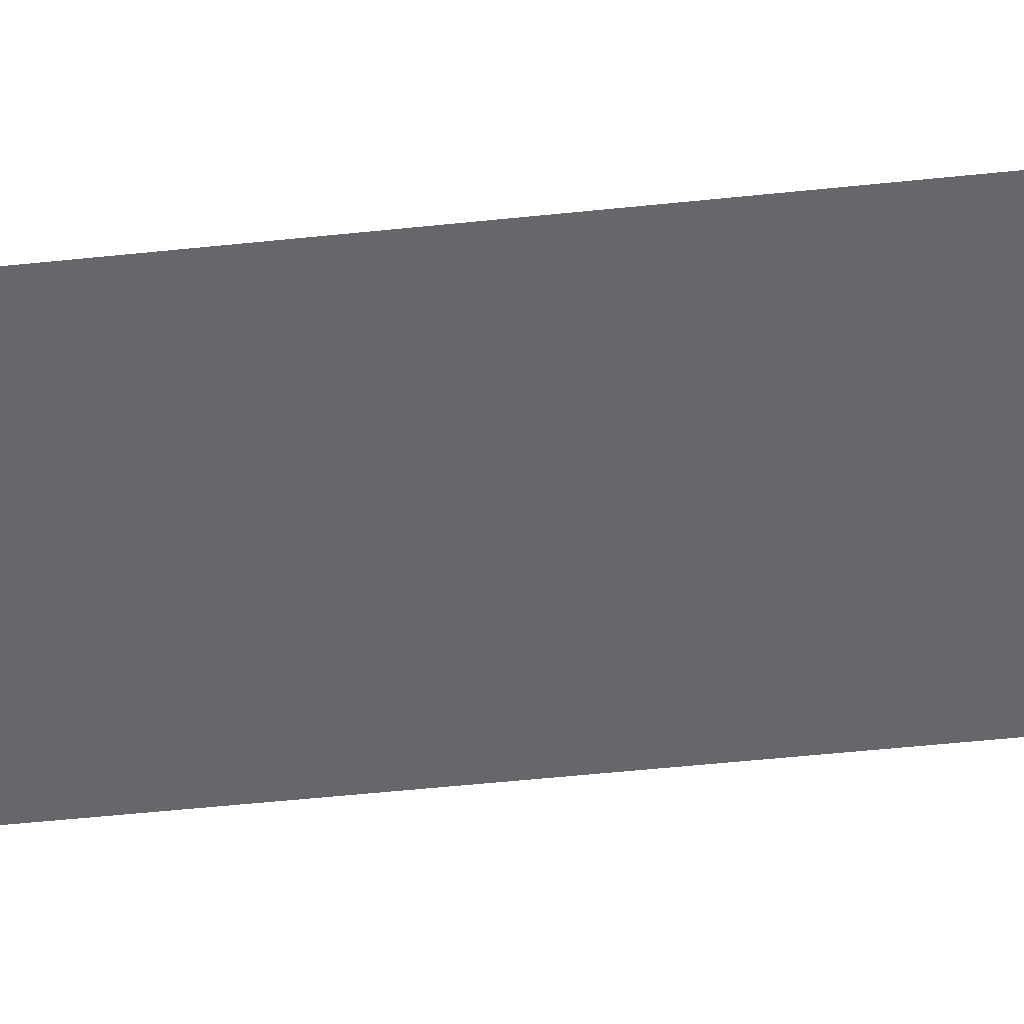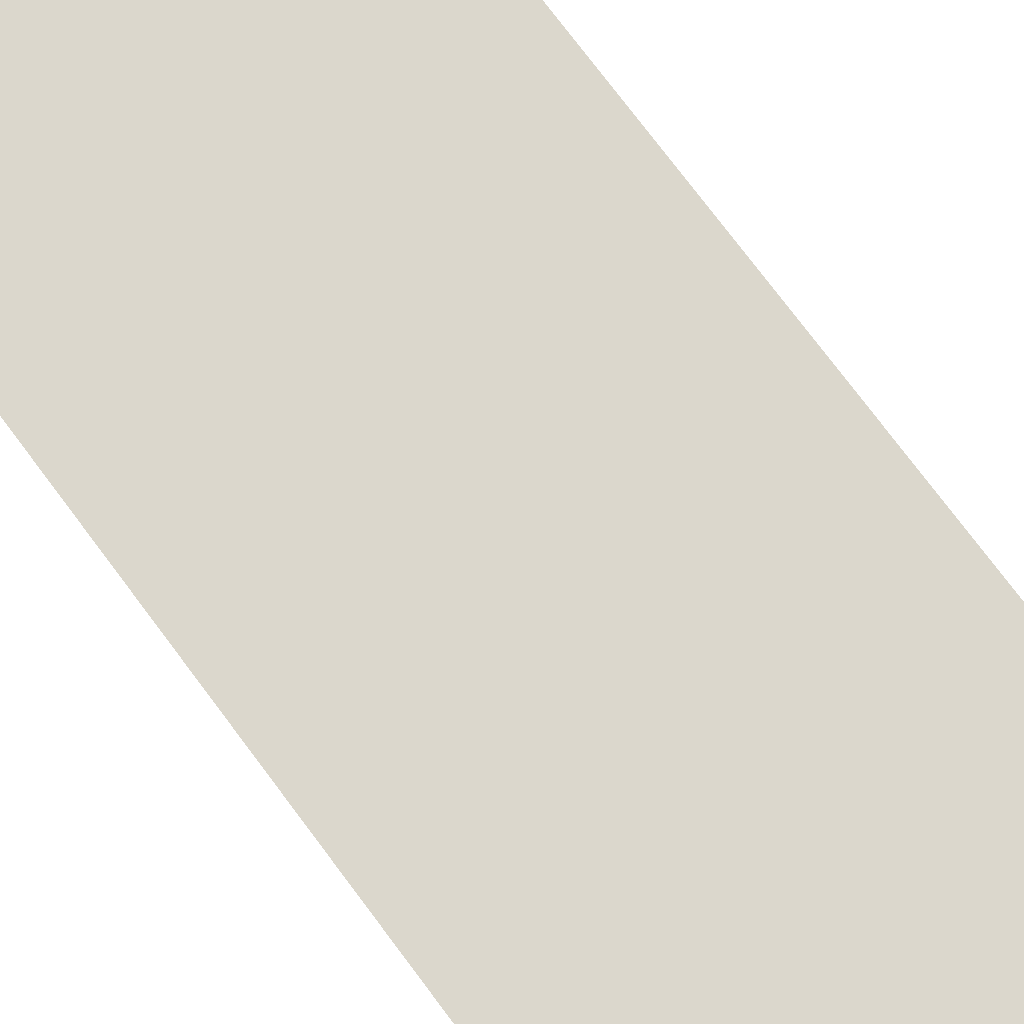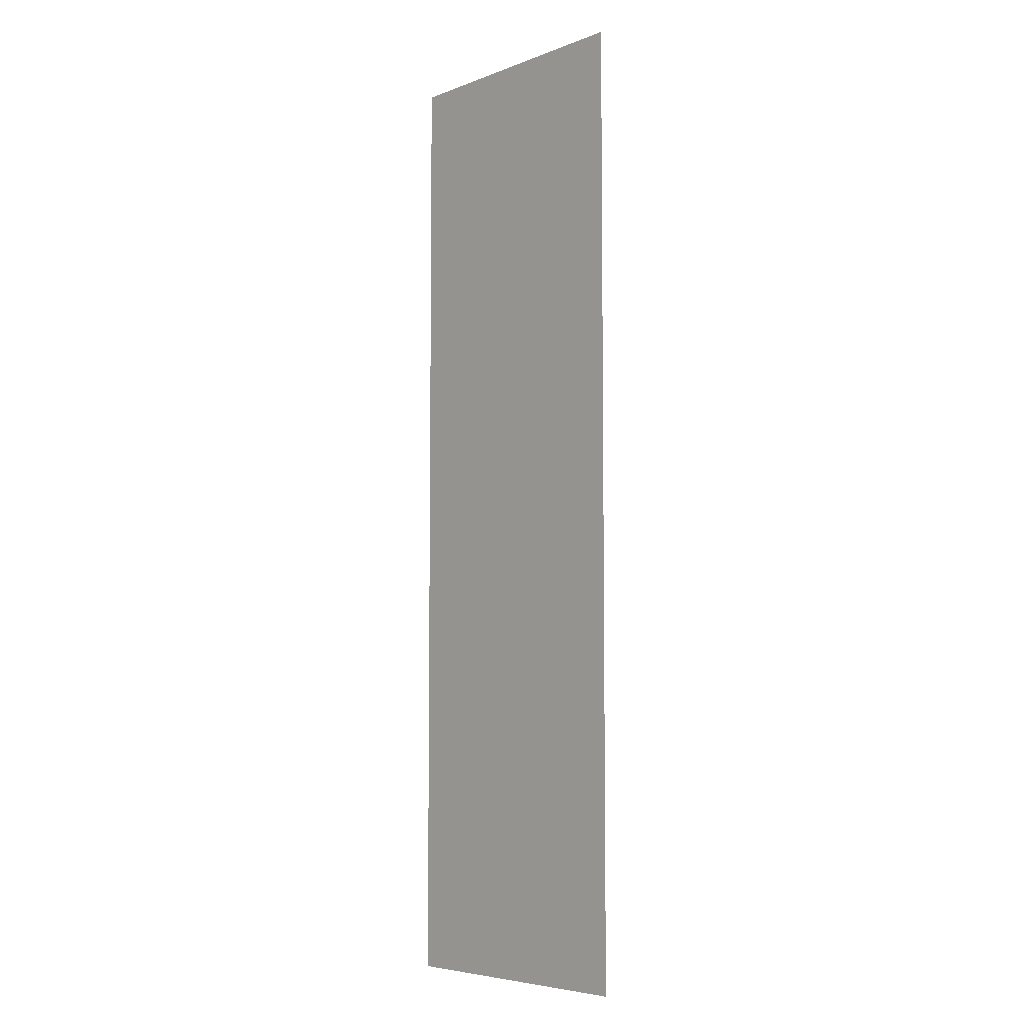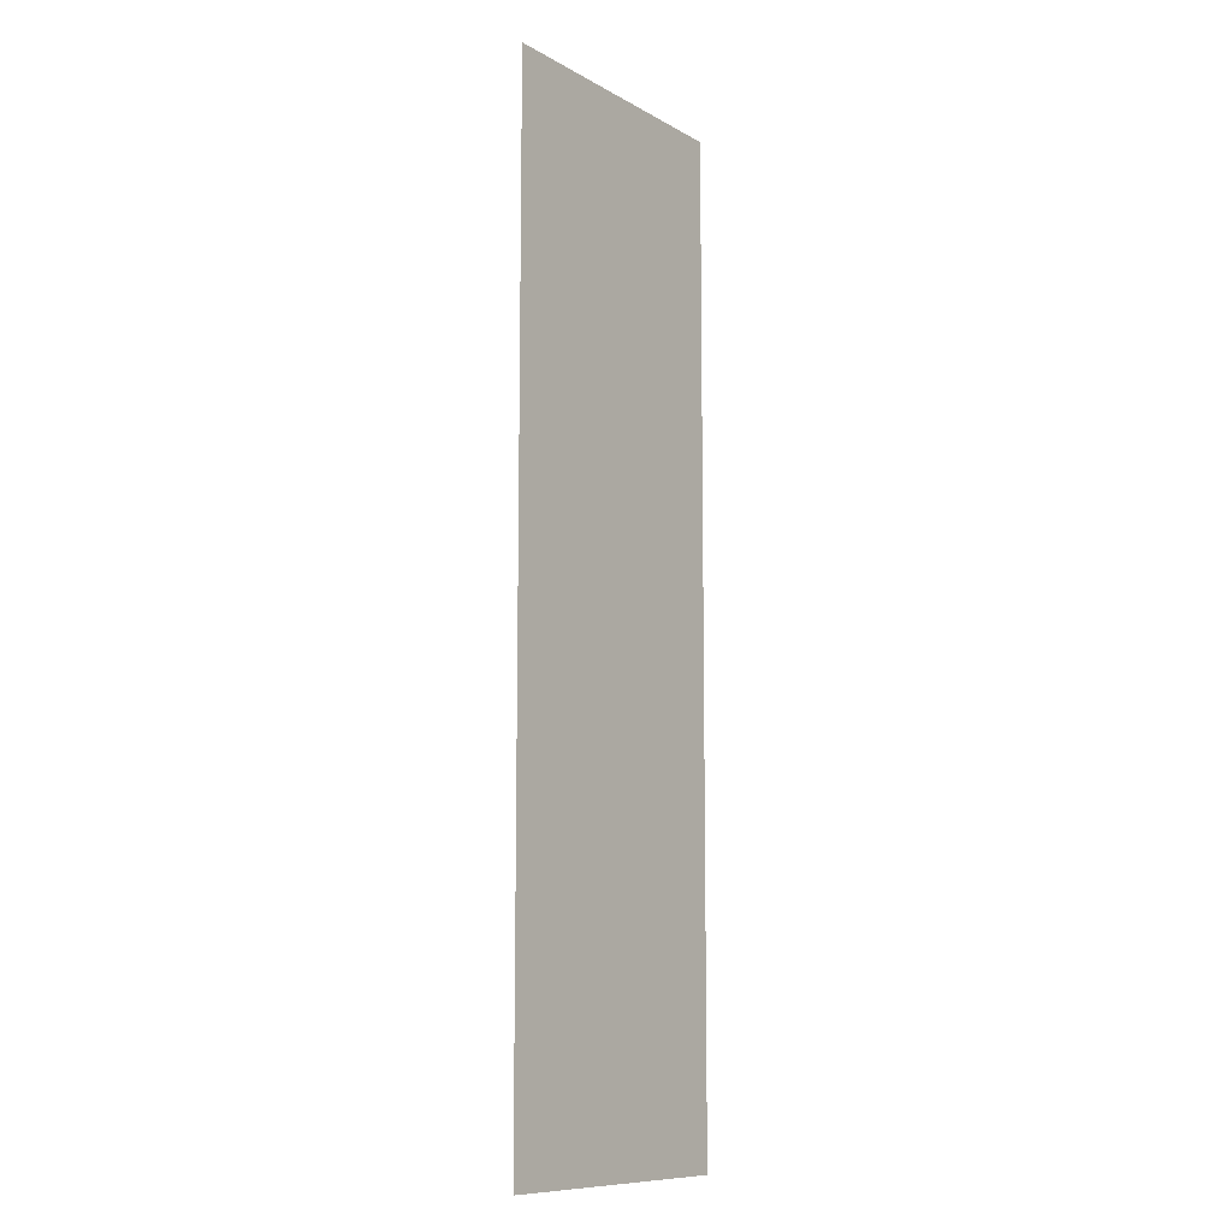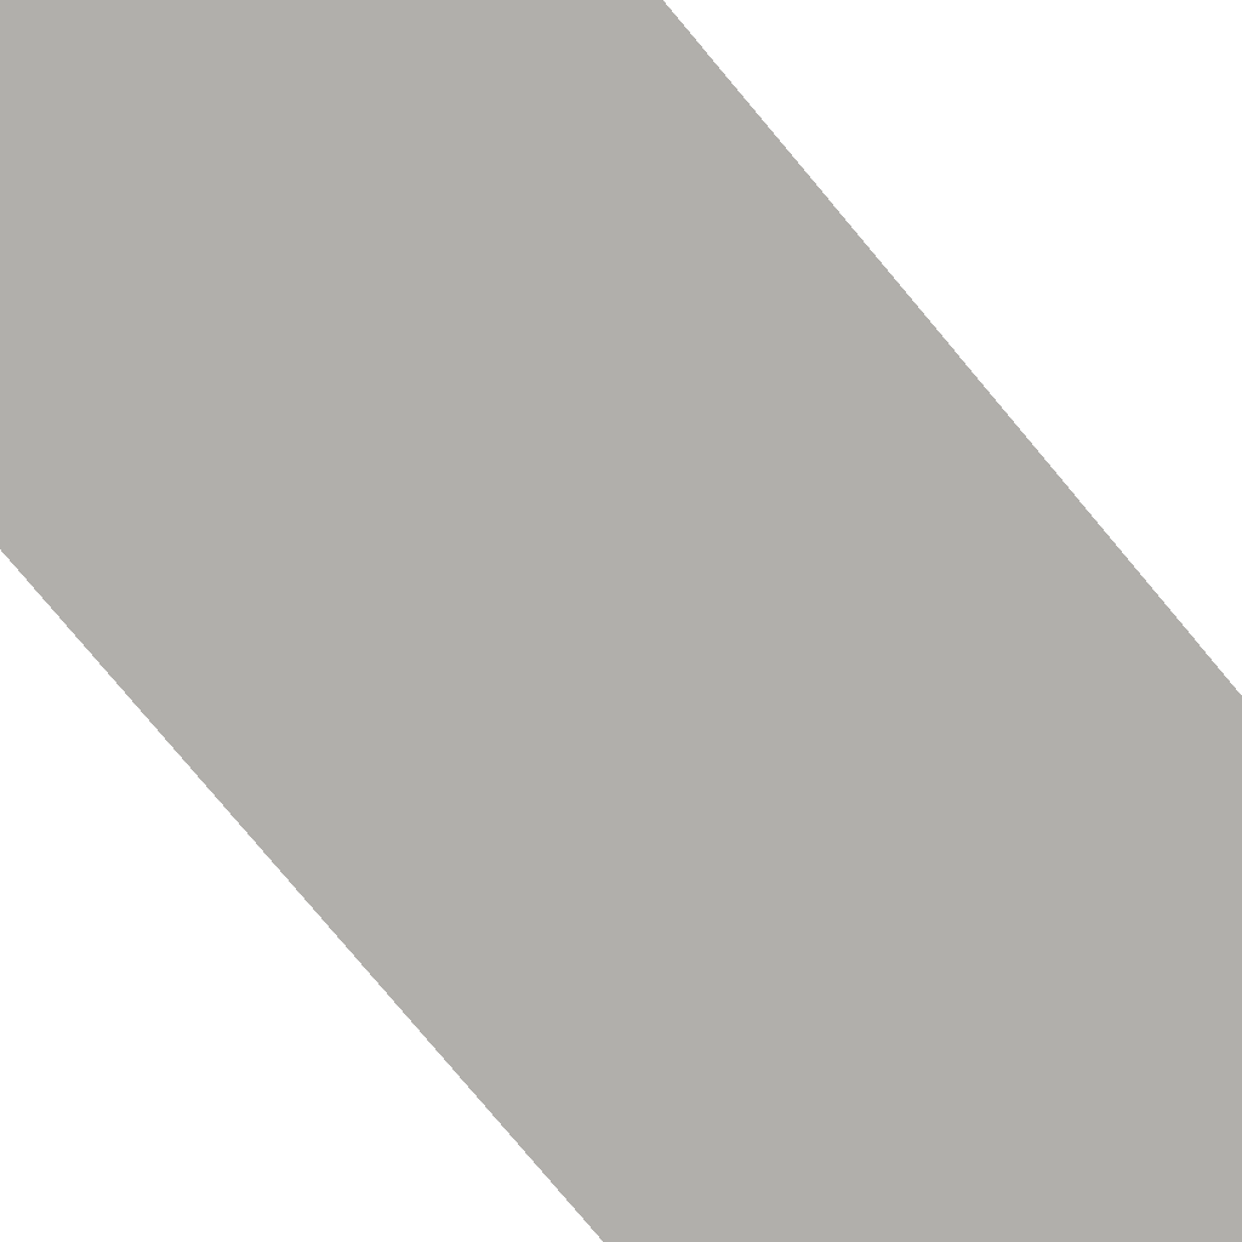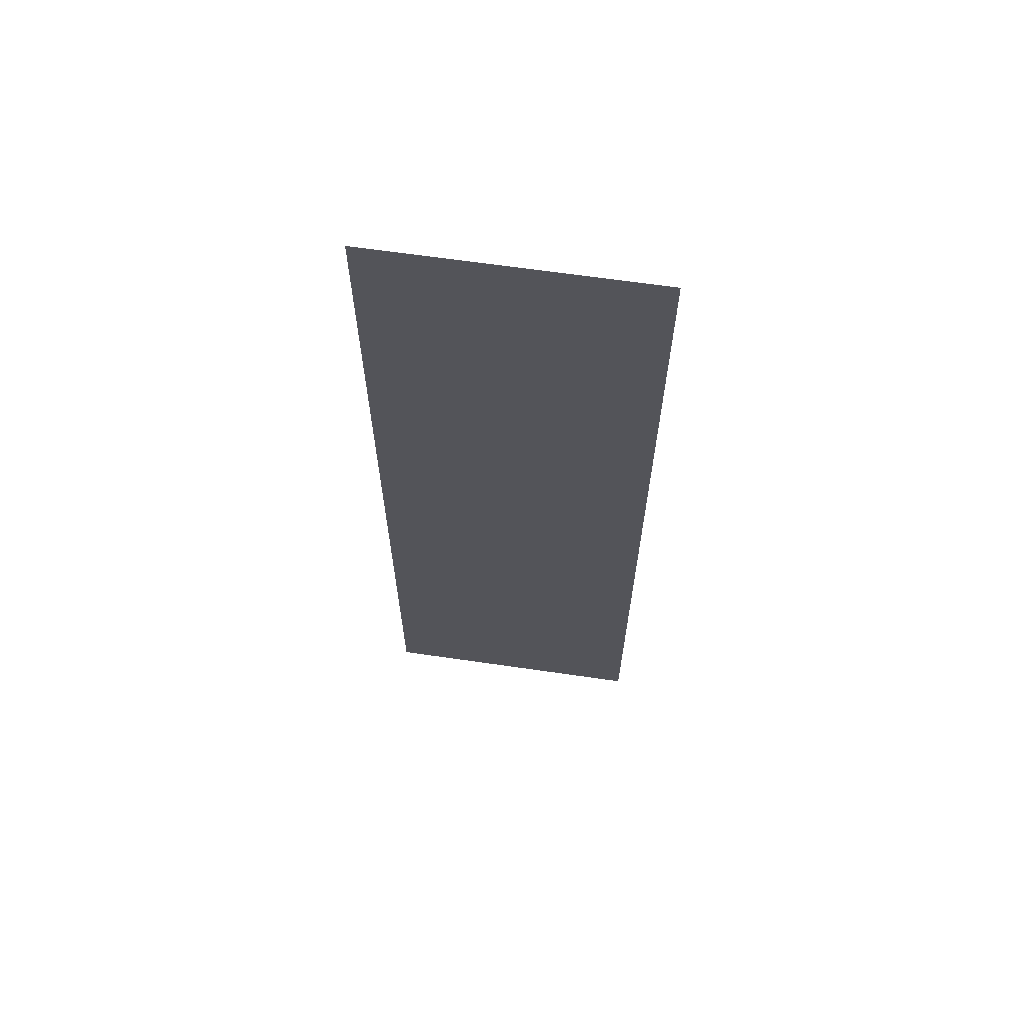
<metadata>
{"format":"obj","ext":"obj","renderer":"f3d","projection":"perspective","resolution":1024,"background":"white","views":[{"elev":-52.1,"azim":-83.5,"up":"+Z"},{"elev":73.2,"azim":-36.5,"up":"+Z"},{"elev":-5.8,"azim":-131.3,"up":"+Y"},{"elev":-10.1,"azim":125.9,"up":"+Y"},{"elev":-78.1,"azim":-140.2,"up":"+Z"},{"elev":65.6,"azim":-171.7,"up":"+Y"}]}
</metadata>
<code>
v -224 -160 0
v -240 -160 0
v -240 -144 0
v -224 -144 0
v -240 -160 0
v -256 -160 0
v -256 -144 0
v -240 -144 0
v -224 -176 0
v -240 -176 0
v -240 -160 0
v -224 -160 0
v -240 -176 0
v -256 -176 0
v -256 -160 0
v -240 -160 0
v -224 -192 0
v -240 -192 0
v -240 -176 0
v -224 -176 0
v -240 -192 0
v -256 -192 0
v -256 -176 0
v -240 -176 0
v -224 -208 0
v -240 -208 0
v -240 -192 0
v -224 -192 0
v -240 -208 0
v -256 -208 0
v -256 -192 0
v -240 -192 0
v -224 -224 0
v -240 -224 0
v -240 -208 0
v -224 -208 0
v -240 -224 0
v -256 -224 0
v -256 -208 0
v -240 -208 0
v -224 -240 0
v -240 -240 0
v -240 -224 0
v -224 -224 0
v -240 -240 0
v -256 -240 0
v -256 -224 0
v -240 -224 0
v -224 -256 0
v -240 -256 0
v -240 -240 0
v -224 -240 0
v -240 -256 0
v -256 -256 0
v -256 -240 0
v -240 -240 0
g Map1_mesh_0107
f 1 2 3 4
f 5 6 7 8
f 9 10 11 12
f 13 14 15 16
f 17 18 19 20
f 21 22 23 24
f 25 26 27 28
f 29 30 31 32
f 33 34 35 36
f 37 38 39 40
f 41 42 43 44
f 45 46 47 48
f 49 50 51 52
f 53 54 55 56

</code>
